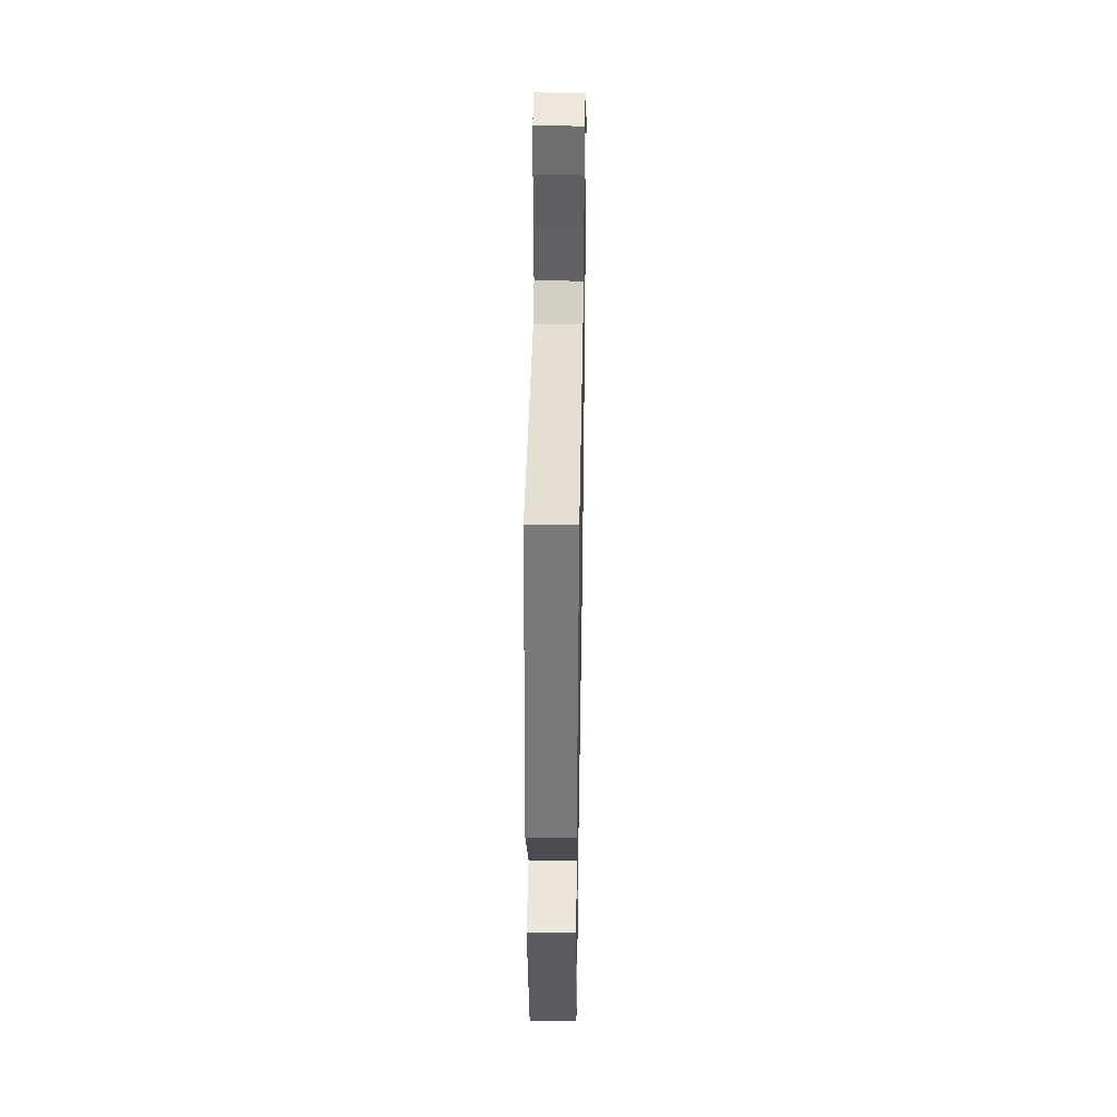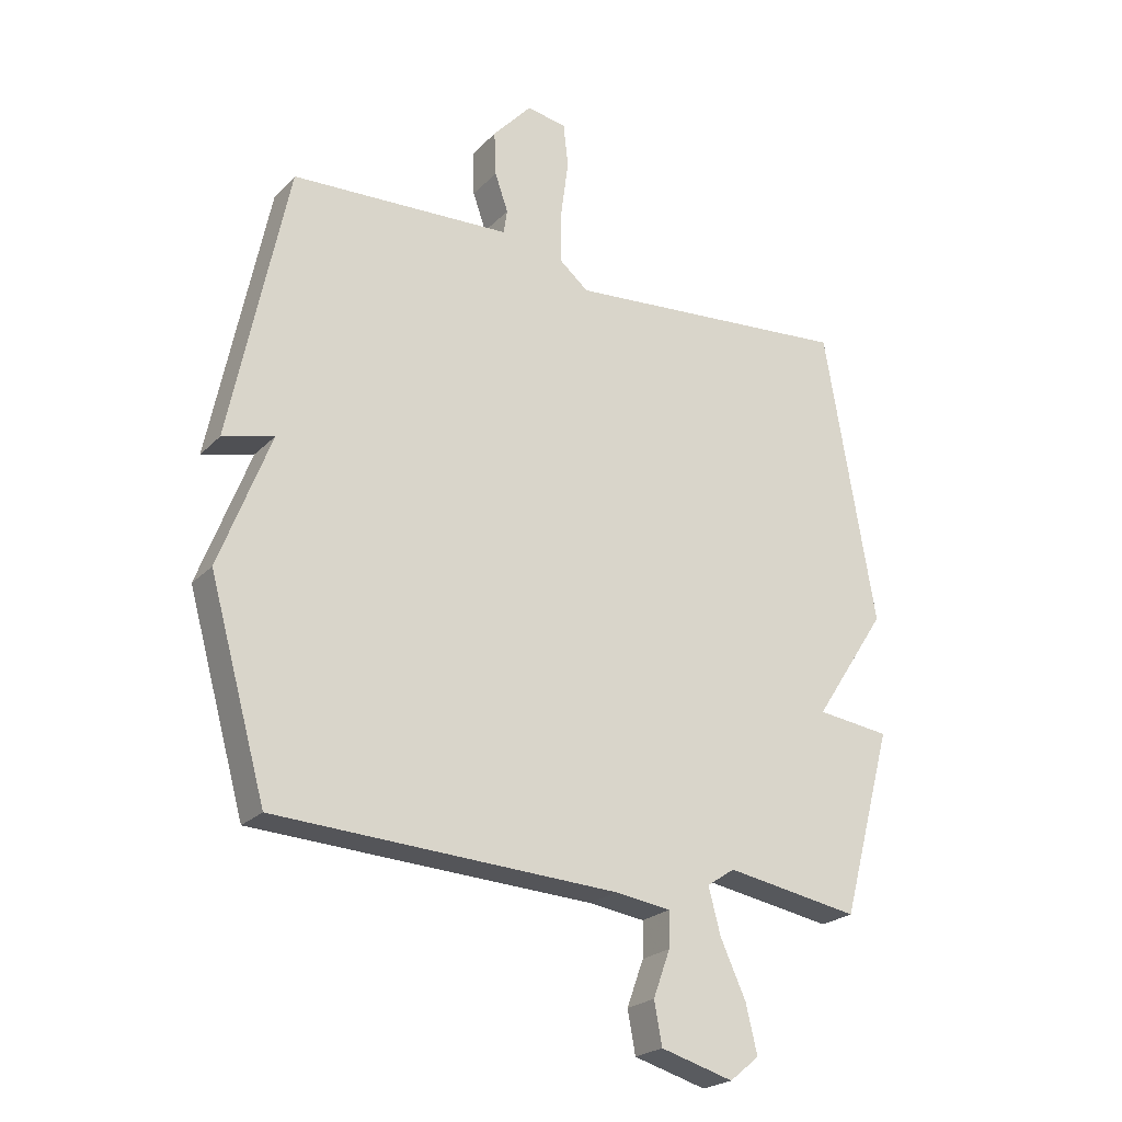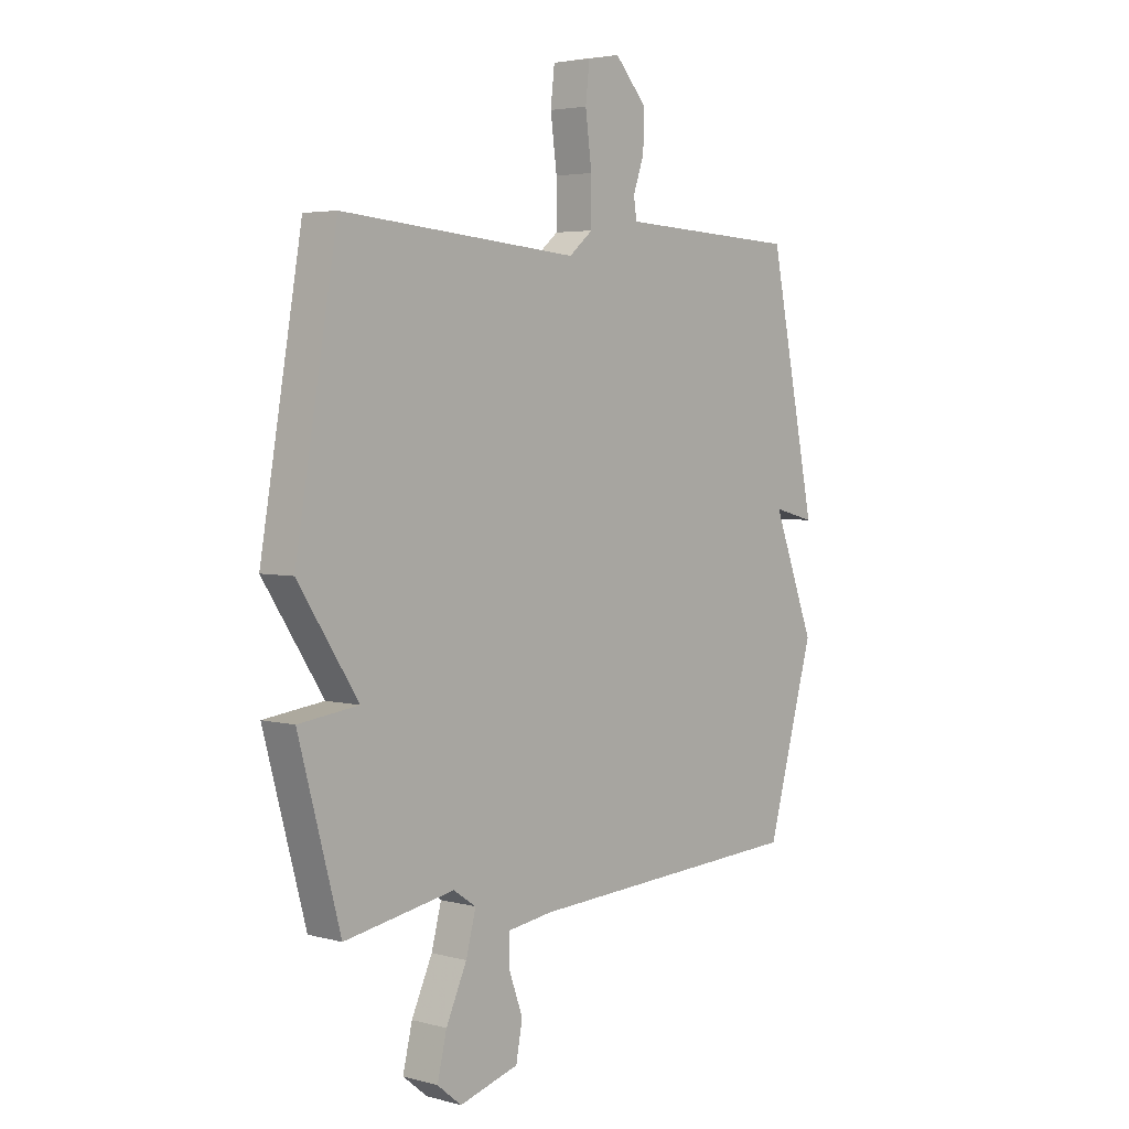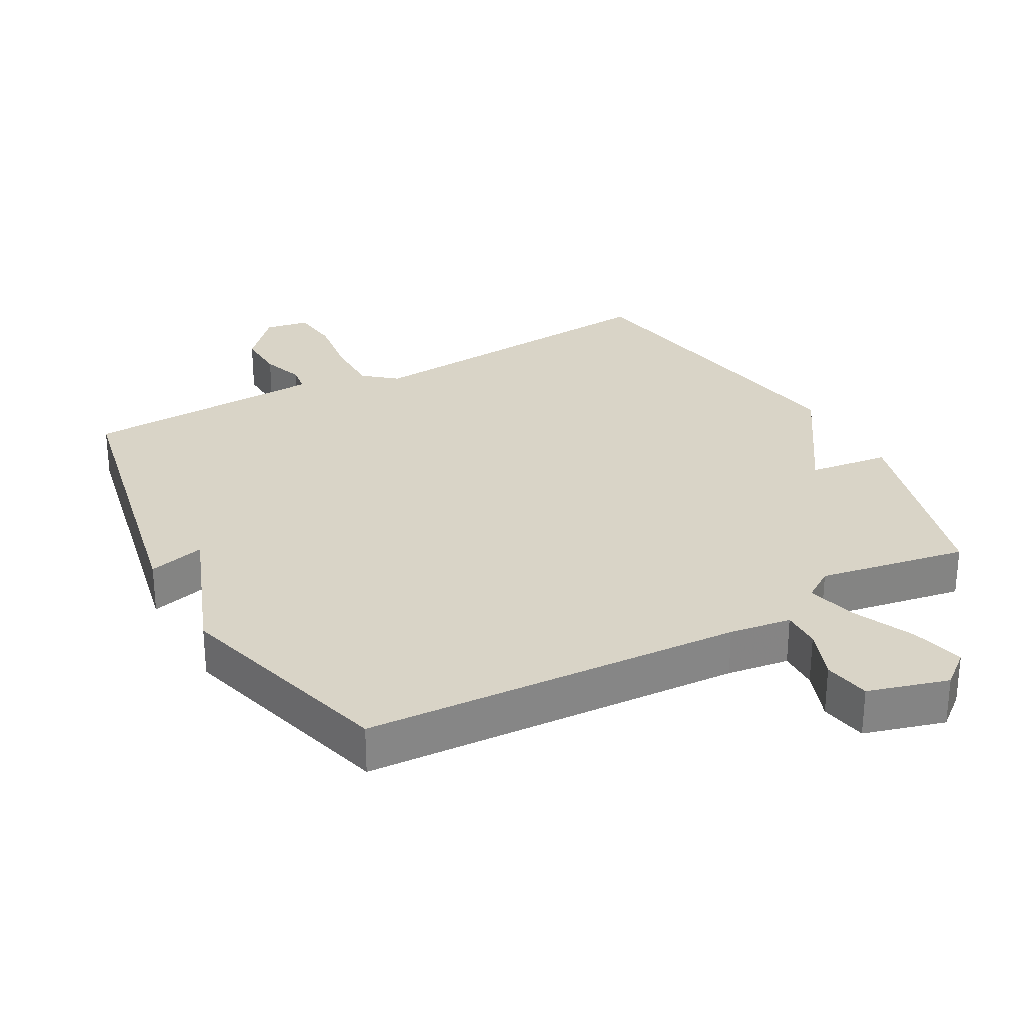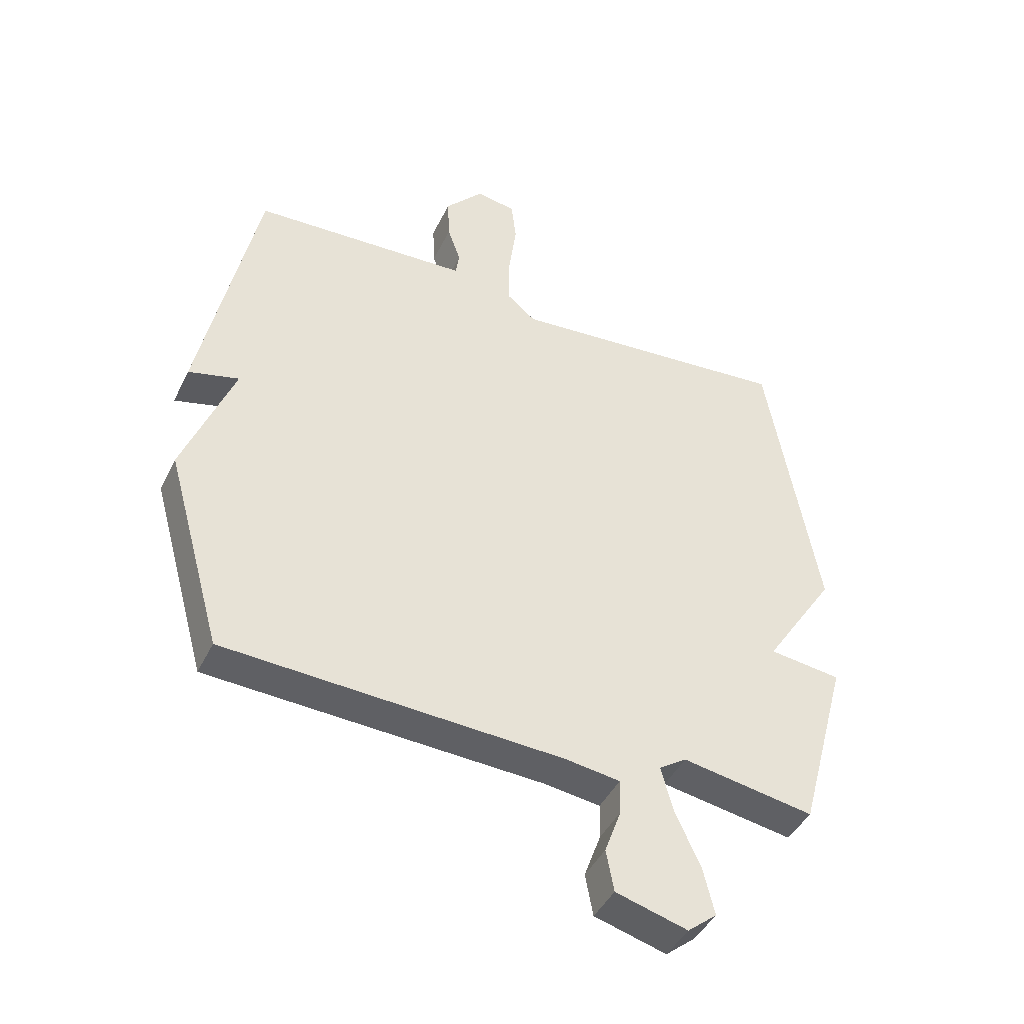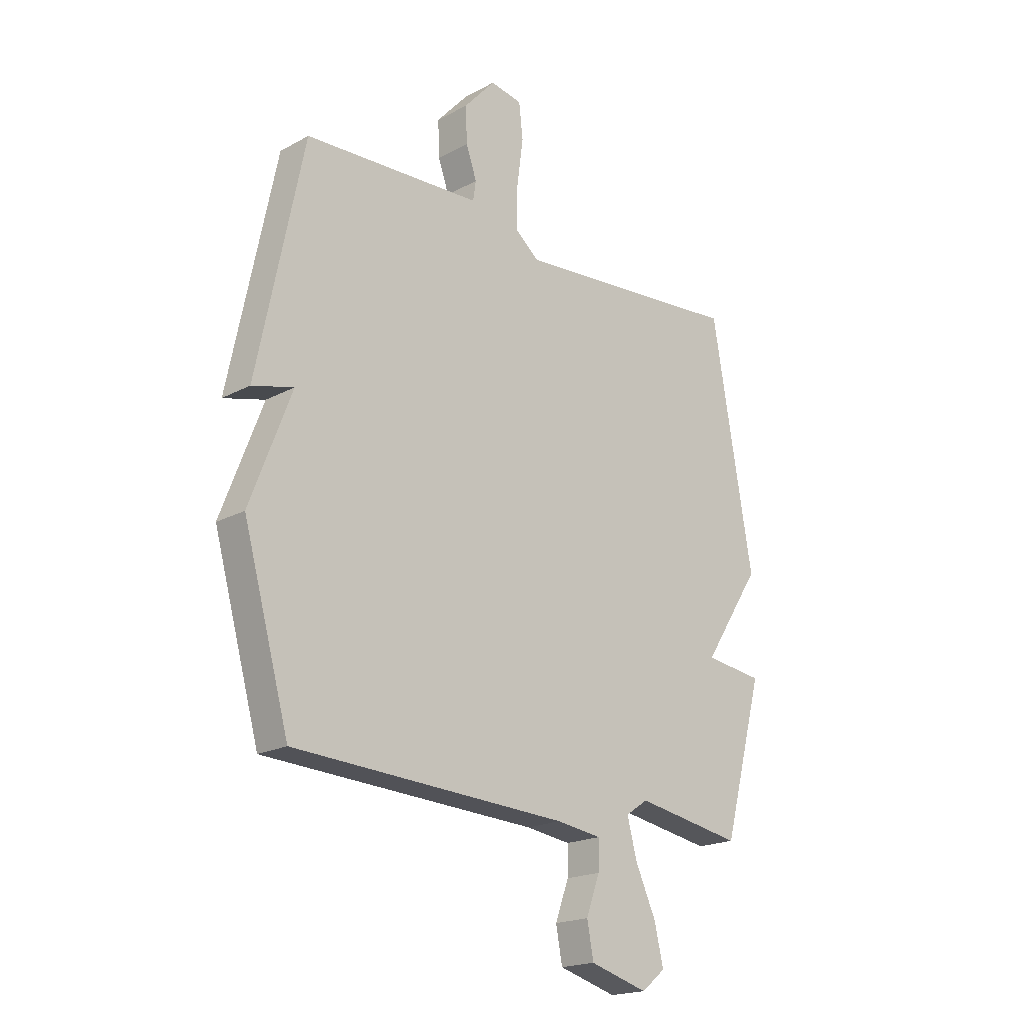
<metadata>
{"format":"obj","ext":"obj","renderer":"f3d","projection":"perspective","resolution":1024,"background":"white","views":[{"elev":41.7,"azim":-89.0,"up":"+Z"},{"elev":-23.2,"azim":148.2,"up":"+Z"},{"elev":4.0,"azim":-48.9,"up":"+Z"},{"elev":28.7,"azim":151.3,"up":"+Y"},{"elev":-43.7,"azim":155.3,"up":"+Z"},{"elev":-19.5,"azim":135.2,"up":"+Z"}]}
</metadata>
<code>
v 0.5 0.07 0.5
v 0.595 0.07 0.039
v 0.51 0.07 0.061
v 0.595 0.07 -0.161
v 0.5 0.07 -0.5
v -0.067 0.07 -0.528
v -0.16 0.07 -0.541
v -0.159 0.07 -0.6
v -0.131 0.07 -0.677
v -0.144 0.07 -0.747
v -0.264 0.07 -0.781
v -0.313 0.07 -0.741
v -0.294 0.07 -0.661
v -0.252 0.07 -0.569
v -0.232 0.07 -0.493
v -0.278 0.07 -0.462
v -0.5 0.07 -0.5
v -0.584 0.07 -0.19
v -0.463 0.07 -0.175
v -0.584 0.07 0.01
v -0.5 0.07 0.5
v -0.021 0.07 0.459
v 0.027 0.07 0.499
v 0.027 0.07 0.585
v 0.014 0.07 0.683
v 0.022 0.07 0.755
v 0.088 0.07 0.767
v 0.153 0.07 0.695
v 0.15 0.07 0.621
v 0.128 0.07 0.558
v 0.134 0.07 0.518
v 0.214 0.07 0.514
v 0.5 0 0.5
v 0.595 0 0.039
v 0.51 0 0.061
v 0.595 0 -0.161
v 0.5 0 -0.5
v -0.067 0 -0.528
v -0.16 0 -0.541
v -0.159 0 -0.6
v -0.131 0 -0.677
v -0.144 0 -0.747
v -0.264 0 -0.781
v -0.313 0 -0.741
v -0.294 0 -0.661
v -0.252 0 -0.569
v -0.232 0 -0.493
v -0.278 0 -0.462
v -0.5 0 -0.5
v -0.584 0 -0.19
v -0.463 0 -0.175
v -0.584 0 0.01
v -0.5 0 0.5
v -0.021 0 0.459
v 0.027 0 0.499
v 0.027 0 0.585
v 0.014 0 0.683
v 0.022 0 0.755
v 0.088 0 0.767
v 0.153 0 0.695
v 0.15 0 0.621
v 0.128 0 0.558
v 0.134 0 0.518
v 0.214 0 0.514
f 28 29 30
f 27 28 30
f 26 27 30
f 25 26 30
f 24 25 30
f 23 24 30 31
f 22 23 31 32
f 19 20 21 22
f 16 17 18 19
f 22 32 1
f 19 22 1
f 16 19 1
f 15 16 1
f 12 13 14
f 11 12 14
f 10 11 14
f 9 10 14
f 8 9 14
f 7 8 14 15
f 3 4 5 6
f 7 15 1
f 6 7 1
f 3 6 1
f 1 2 3
f 62 61 60
f 62 60 59
f 62 59 58
f 62 58 57
f 62 57 56
f 63 62 56 55
f 64 63 55 54
f 54 53 52 51
f 51 50 49 48
f 33 64 54
f 33 54 51
f 33 51 48
f 33 48 47
f 46 45 44
f 46 44 43
f 46 43 42
f 46 42 41
f 46 41 40
f 47 46 40 39
f 38 37 36 35
f 33 47 39
f 33 39 38
f 33 38 35
f 35 34 33
f 1 33 34 2
f 2 34 35 3
f 3 35 36 4
f 4 36 37 5
f 5 37 38 6
f 6 38 39 7
f 7 39 40 8
f 8 40 41 9
f 9 41 42 10
f 10 42 43 11
f 11 43 44 12
f 12 44 45 13
f 13 45 46 14
f 14 46 47 15
f 15 47 48 16
f 16 48 49 17
f 17 49 50 18
f 18 50 51 19
f 19 51 52 20
f 20 52 53 21
f 21 53 54 22
f 22 54 55 23
f 23 55 56 24
f 24 56 57 25
f 25 57 58 26
f 26 58 59 27
f 27 59 60 28
f 28 60 61 29
f 29 61 62 30
f 30 62 63 31
f 31 63 64 32
f 32 64 33 1

</code>
